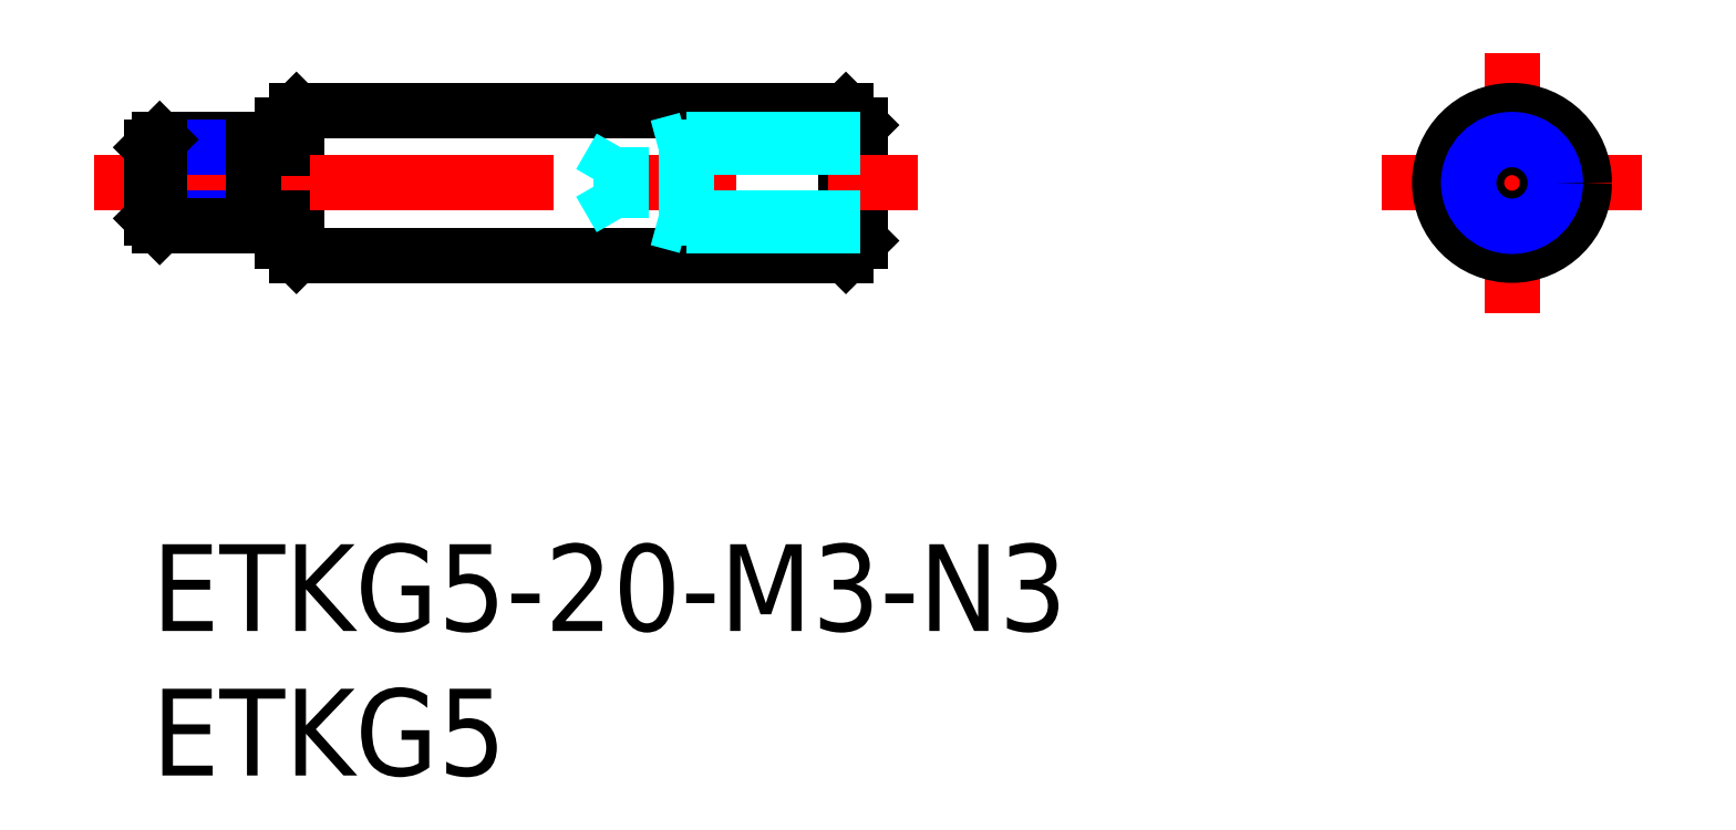
<metadata>
{"format":"dxf","ext":"dxf","renderer":"ezdxf+matplotlib","layout":"modelspace","background":"white","min_lineweight":24,"dpi":150}
</metadata>
<code>
0
SECTION
2
ENTITIES
0
INSERT
8
MSM_CONTINUOUS
2
*U4
10
0
20
0
30
0
0
INSERT
8
MSM_CONTINUOUS
2
*U5
10
0
20
0
30
0
0
LINE
8
MSM_CENTER
10
42.53
20
12.5
30
0
11
51.53
21
12.5
31
0
0
LINE
8
MSM_CONTINUOUS
10
24
20
15
30
0
11
24.5
21
14.5
31
0
0
LINE
8
MSM_CONTINUOUS
10
24
20
10
30
0
11
24.5
21
10.5
31
0
0
LINE
8
MSM_CONTINUOUS
10
24.5
20
14.5
30
0
11
24.5
21
10.5
31
0
0
LINE
8
MSM_CONTINUOUS
10
24
20
15
30
0
11
24
21
10
31
0
0
LINE
8
MSM_CENTER
10
47.03
20
17
30
0
11
47.03
21
8
31
0
0
LINE
8
MSM_CONTINUOUS
10
5
20
15
30
0
11
4.5
21
14.5
31
0
0
LINE
8
MSM_CONTINUOUS
10
5
20
10
30
0
11
4.5
21
10.5
31
0
0
LINE
8
MSM_CONTINUOUS
10
5
20
15
30
0
11
5
21
10
31
0
0
LINE
8
MSM_CONTINUOUS
10
4.5
20
14.5
30
0
11
4.5
21
10.5
31
0
0
LINE
8
MSM_CONTINUOUS
10
5
20
15
30
0
11
24
21
15
31
0
0
LINE
8
MSM_CONTINUOUS
10
5
20
10
30
0
11
24
21
10
31
0
0
LINE
8
MSM_CENTER
10
-2
20
12.5
30
0
11
26.5
21
12.5
31
0
0
CIRCLE
8
MSM_CONTINUOUS
10
47.03
20
12.5
30
0
40
2.5
0
CIRCLE
8
MSM_CONTINUOUS
10
47.03
20
12.5
30
0
40
1.23
0
CIRCLE
8
MSM_NARROW
10
47.03
20
12.5
30
0
40
1.5
0
LINE
8
MSM_DASHED
10
24.5
20
14
30
0
11
18.5
21
14
31
0
0
LINE
8
MSM_DASHED
10
24.5
20
13.73
30
0
11
16.21
21
13.73
31
0
0
LINE
8
MSM_DASHED
10
24.5
20
11.27
30
0
11
16.21
21
11.27
31
0
0
LINE
8
MSM_DASHED
10
24.5
20
11
30
0
11
18.5
21
11
31
0
0
LINE
8
MSM_DASHED
10
18.5
20
14
30
0
11
17.5
21
13.73
31
0
0
LINE
8
MSM_DASHED
10
16.21
20
11.27
30
0
11
16.21
21
13.73
31
0
0
LINE
8
MSM_DASHED
10
16.21
20
11.27
30
0
11
15.5
21
12.5
31
0
0
LINE
8
MSM_DASHED
10
16.21
20
13.73
30
0
11
15.5
21
12.5
31
0
0
LINE
8
MSM_DASHED
10
18.5
20
11
30
0
11
17.5
21
11.27
31
0
0
LINE
8
MSM_DASHED
10
18.5
20
14
30
0
11
18.5
21
11
31
0
0
LINE
8
MSM_CONTINUOUS
10
3.5
20
14
30
0
11
0.2705
21
14
31
0
0
LINE
8
MSM_NARROW
10
3.5
20
13.73
30
0
11
0
21
13.73
31
0
0
LINE
8
MSM_NARROW
10
3.5
20
11.27
30
0
11
0
21
11.27
31
0
0
LINE
8
MSM_CONTINUOUS
10
3.5
20
11
30
0
11
0.2705
21
11
31
0
0
LINE
8
MSM_CONTINUOUS
10
0
20
11.27
30
0
11
0
21
13.73
31
0
0
LINE
8
MSM_CONTINUOUS
10
0
20
13.73
30
0
11
0.2705
21
14
31
0
0
LINE
8
MSM_CONTINUOUS
10
0.2705
20
14
30
0
11
0.2705
21
11
31
0
0
LINE
8
MSM_CONTINUOUS
10
0.2705
20
11
30
0
11
0
21
11.27
31
0
0
LINE
8
MSM_CONTINUOUS
10
4.5
20
13.7
30
0
11
3.5
21
13.7
31
0
0
LINE
8
MSM_CONTINUOUS
10
4.5
20
11.3
30
0
11
3.5
21
11.3
31
0
0
LINE
8
MSM_CONTINUOUS
10
3.5
20
11
30
0
11
3.5
21
14
31
0
0
ENDSEC
0
EOF

</code>
